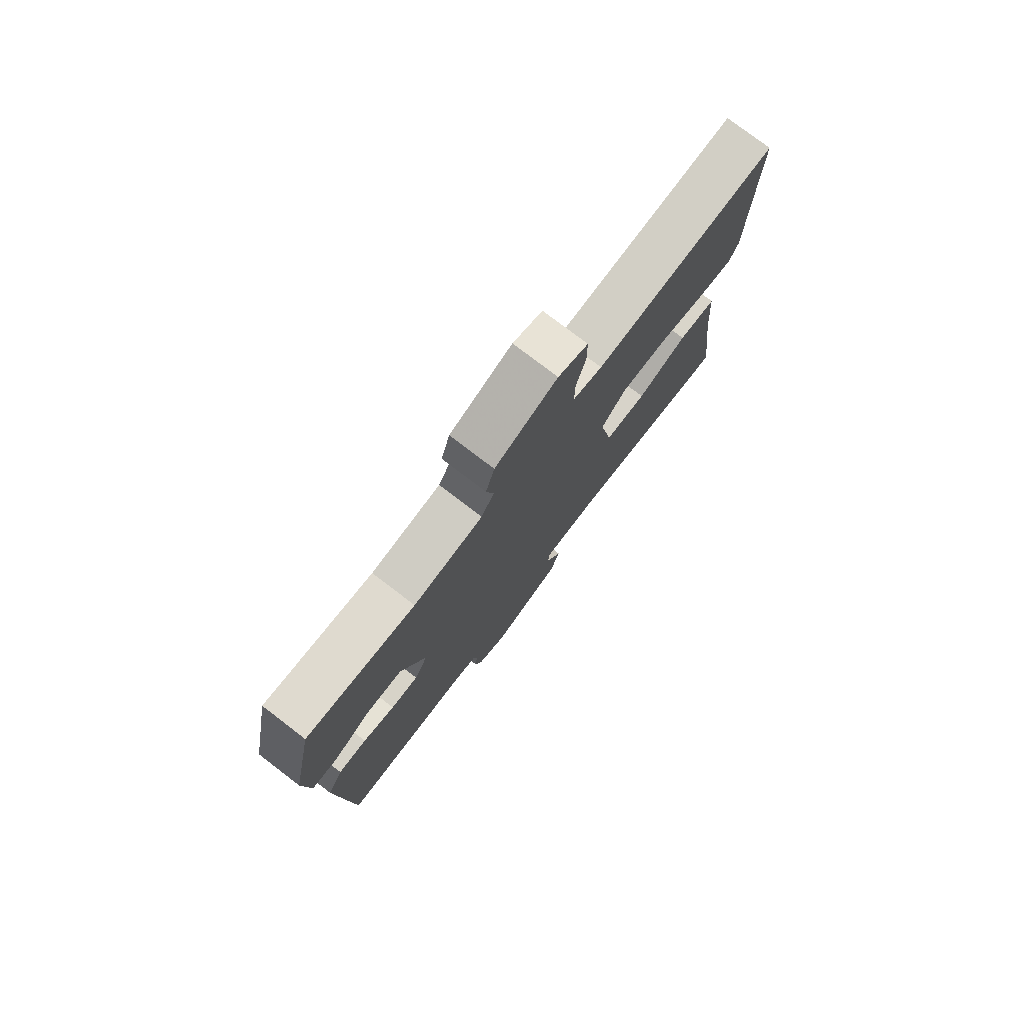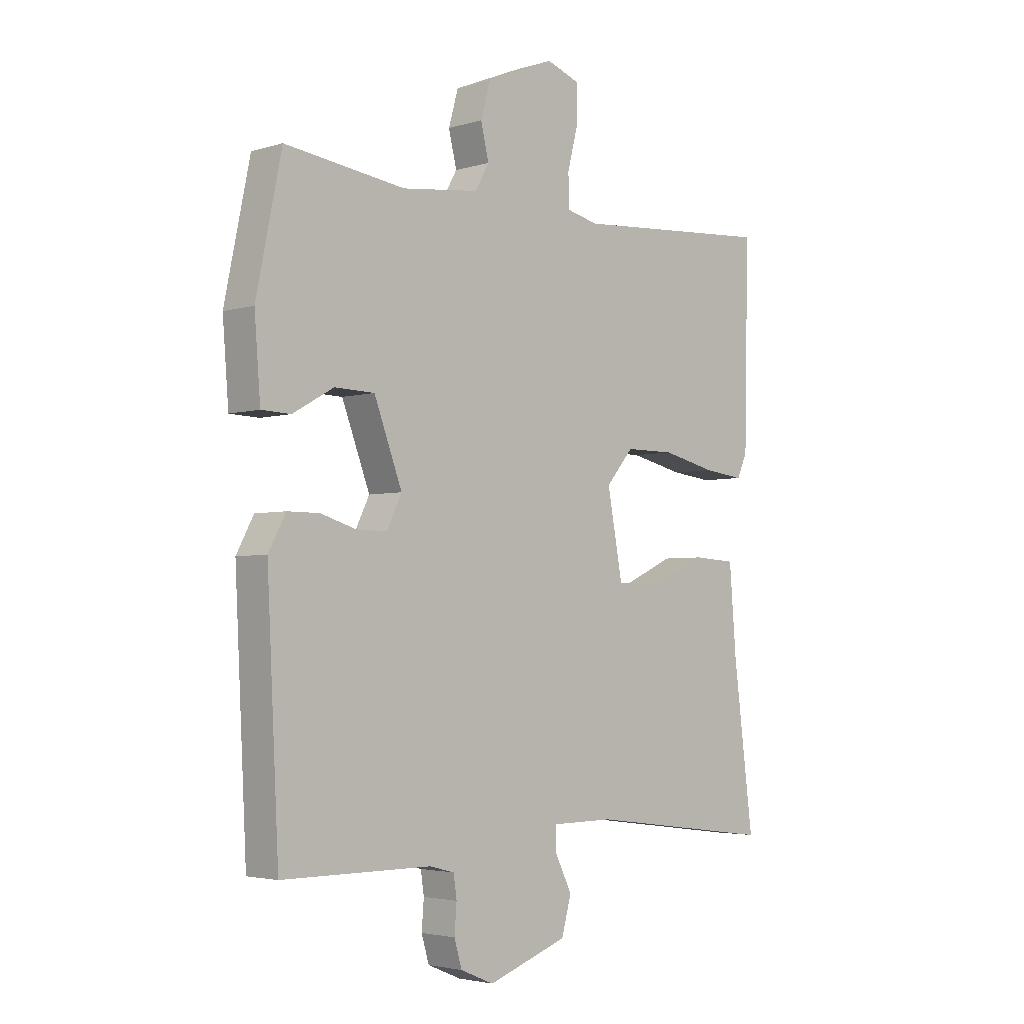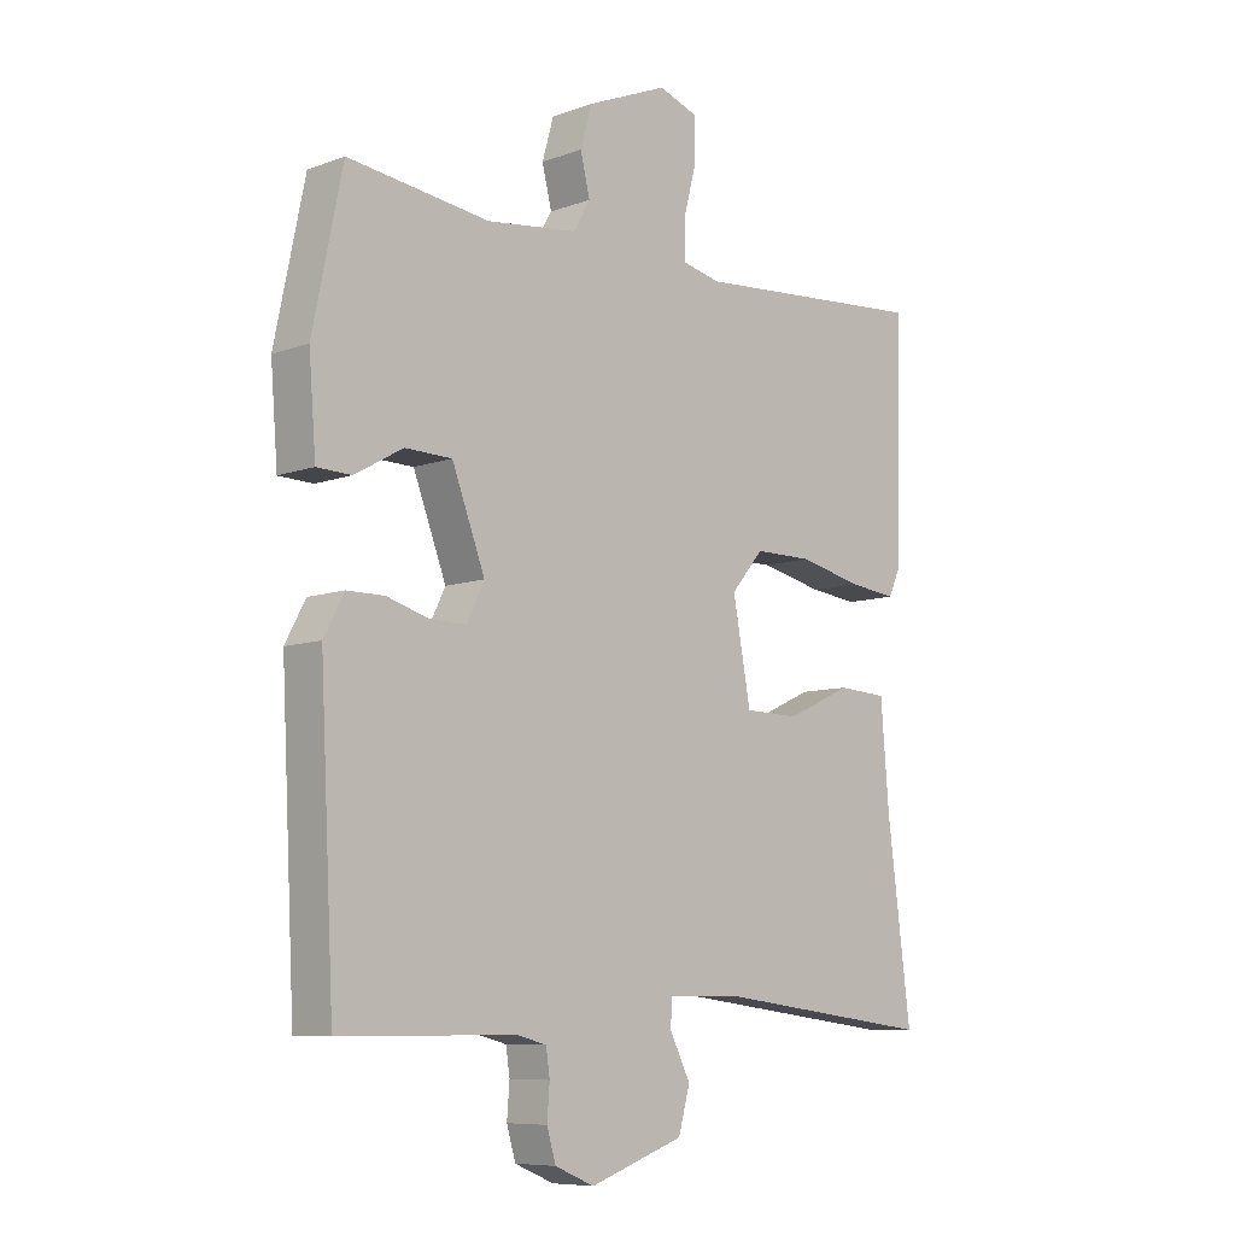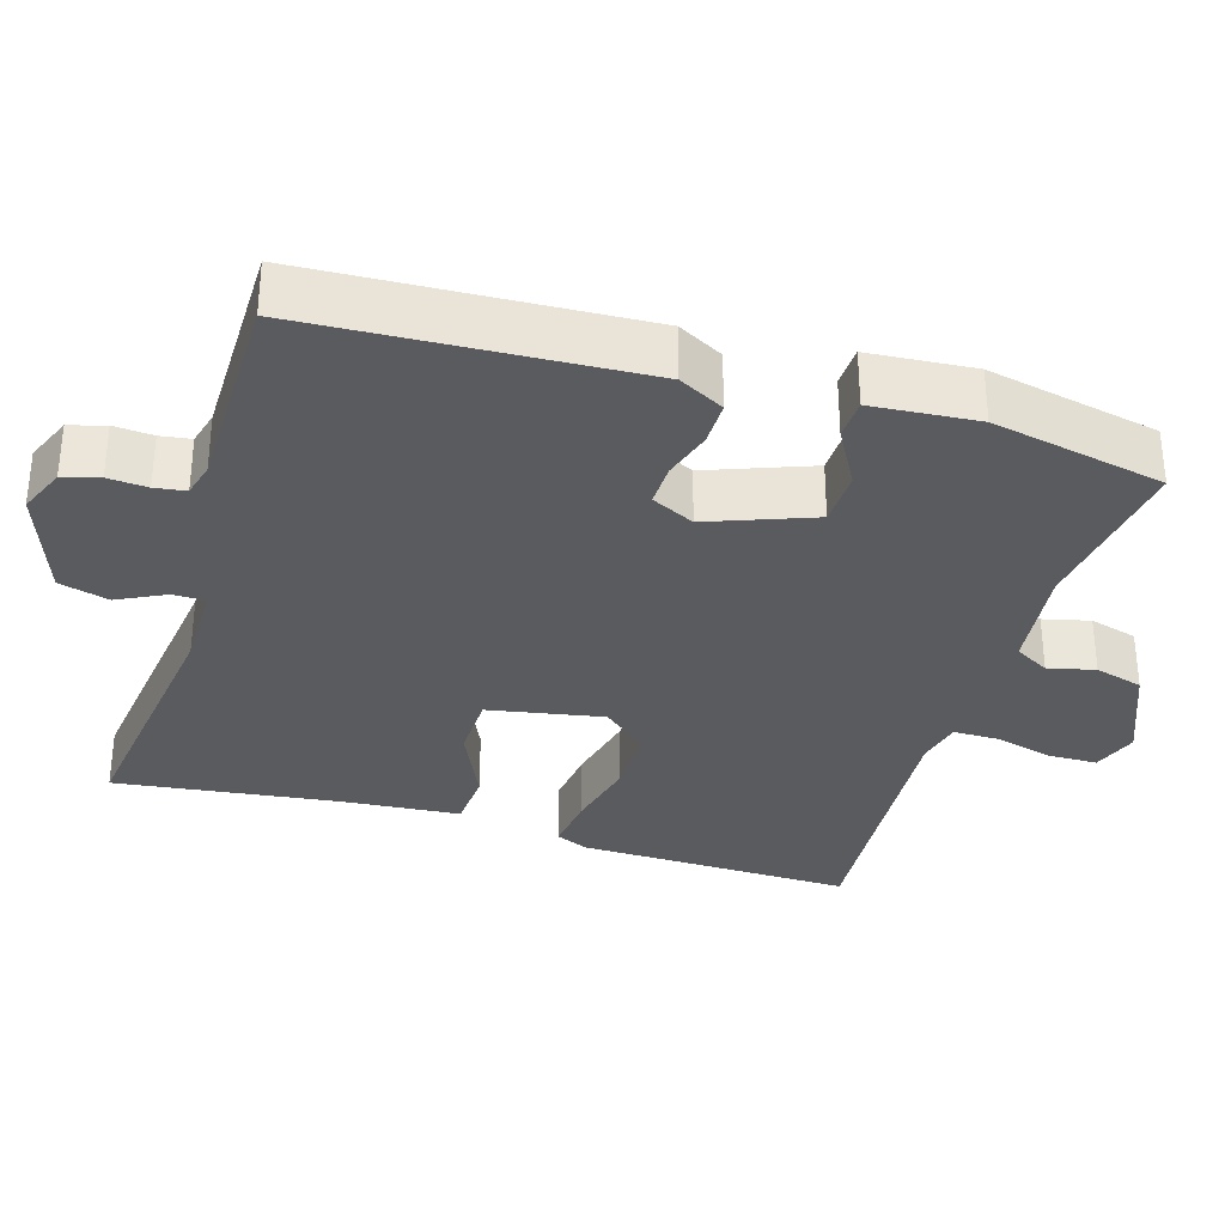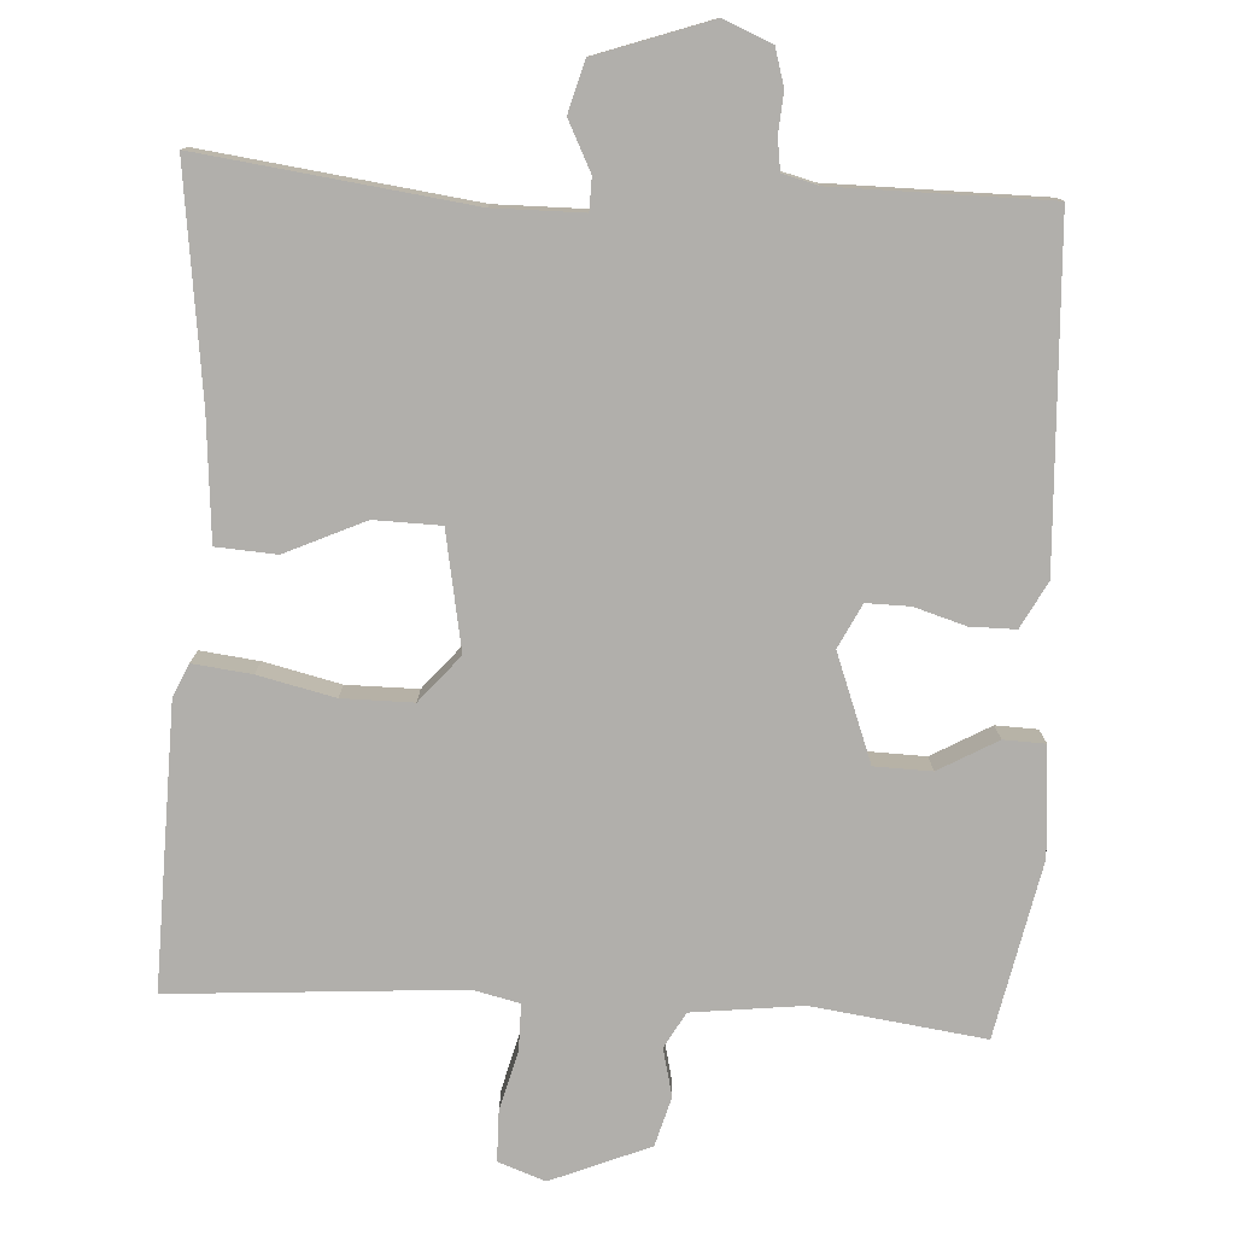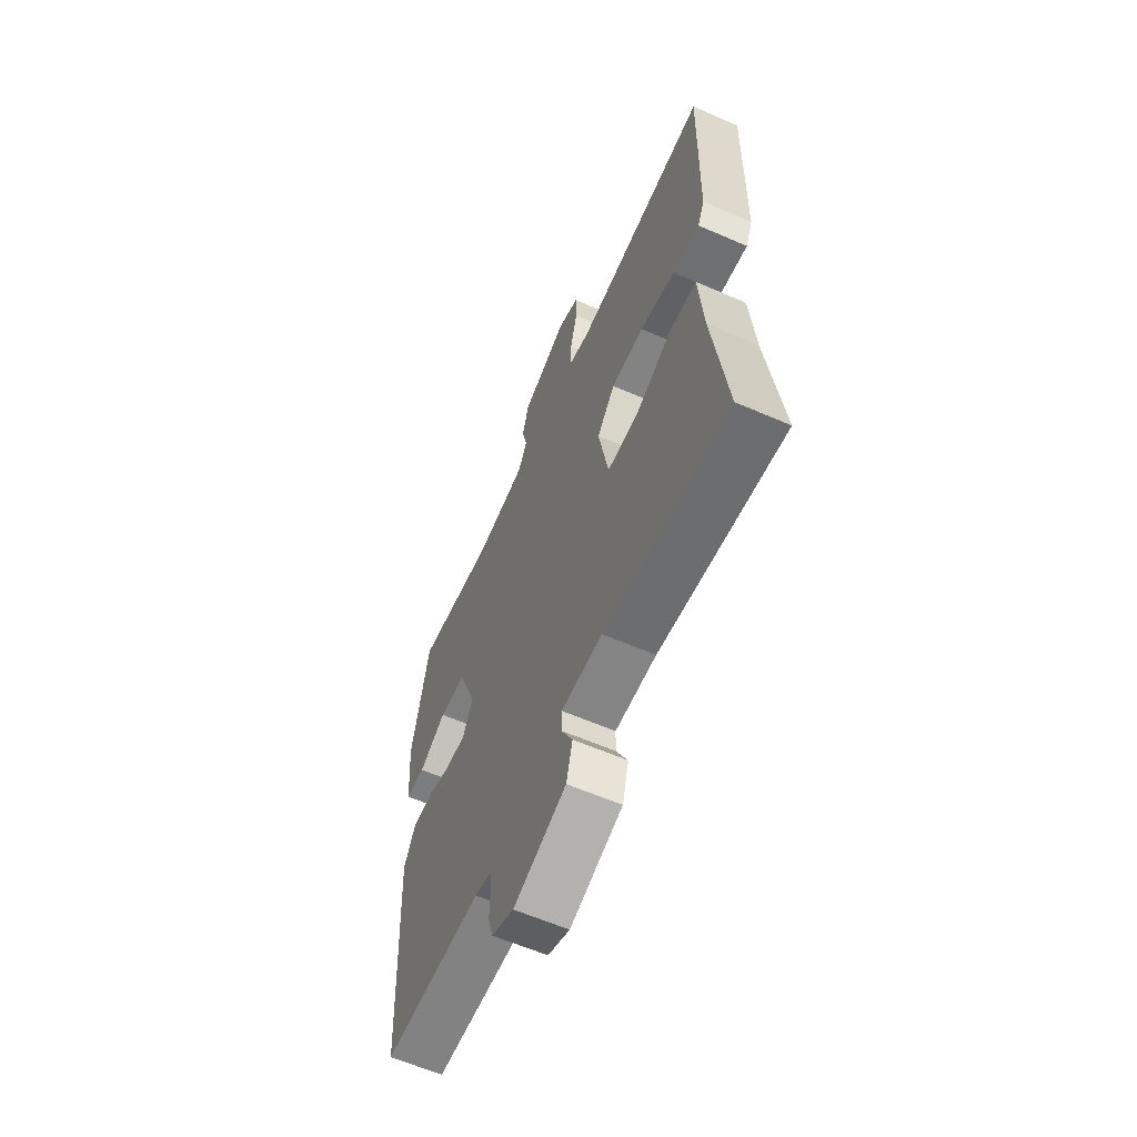
<metadata>
{"format":"obj","ext":"obj","renderer":"f3d","projection":"perspective","resolution":1024,"background":"white","views":[{"elev":77.7,"azim":-52.6,"up":"+Z"},{"elev":-3.4,"azim":-44.8,"up":"+Z"},{"elev":-8.2,"azim":-44.8,"up":"+Z"},{"elev":-32.6,"azim":-106.9,"up":"+Y"},{"elev":-78.2,"azim":176.7,"up":"+Y"},{"elev":-61.0,"azim":66.1,"up":"+Z"}]}
</metadata>
<code>
v 0.5 0.07 0.5
v 0.492 0.07 0.134
v 0.473 0.07 0.092
v 0.397 0.07 0.101
v 0.298 0.07 0.124
v 0.206 0.07 0.124
v 0.155 0.07 0.064
v 0.183 0.07 -0.088
v 0.269 0.07 -0.09
v 0.372 0.07 -0.043
v 0.45 0.07 -0.048
v 0.463 0.07 -0.208
v 0.5 0.07 -0.5
v 0.151 0.07 -0.455
v 0.036 0.07 -0.456
v 0.035 0.07 -0.498
v 0.067 0.07 -0.562
v 0.049 0.07 -0.628
v -0.099 0.07 -0.68
v -0.161 0.07 -0.654
v -0.175 0.07 -0.606
v -0.171 0.07 -0.554
v -0.177 0.07 -0.513
v -0.223 0.07 -0.501
v -0.5 0.07 -0.5
v -0.522 0.07 -0.064
v -0.49 0.07 -0.004
v -0.431 0.07 -0.004
v -0.365 0.07 -0.024
v -0.308 0.07 -0.025
v -0.28 0.07 0.032
v -0.332 0.07 0.17
v -0.406 0.07 0.172
v -0.482 0.07 0.129
v -0.536 0.07 0.131
v -0.547 0.07 0.271
v -0.5 0.07 0.5
v -0.277 0.07 0.47
v -0.134 0.07 0.487
v -0.108 0.07 0.533
v -0.123 0.07 0.595
v -0.105 0.07 0.659
v 0.023 0.07 0.712
v 0.084 0.07 0.69
v 0.085 0.07 0.625
v 0.065 0.07 0.547
v 0.065 0.07 0.487
v 0.125 0.07 0.473
v 0.5 0 0.5
v 0.492 0 0.134
v 0.473 0 0.092
v 0.397 0 0.101
v 0.298 0 0.124
v 0.206 0 0.124
v 0.155 0 0.064
v 0.183 0 -0.088
v 0.269 0 -0.09
v 0.372 0 -0.043
v 0.45 0 -0.048
v 0.463 0 -0.208
v 0.5 0 -0.5
v 0.151 0 -0.455
v 0.036 0 -0.456
v 0.035 0 -0.498
v 0.067 0 -0.562
v 0.049 0 -0.628
v -0.099 0 -0.68
v -0.161 0 -0.654
v -0.175 0 -0.606
v -0.171 0 -0.554
v -0.177 0 -0.513
v -0.223 0 -0.501
v -0.5 0 -0.5
v -0.522 0 -0.064
v -0.49 0 -0.004
v -0.431 0 -0.004
v -0.365 0 -0.024
v -0.308 0 -0.025
v -0.28 0 0.032
v -0.332 0 0.17
v -0.406 0 0.172
v -0.482 0 0.129
v -0.536 0 0.131
v -0.547 0 0.271
v -0.5 0 0.5
v -0.277 0 0.47
v -0.134 0 0.487
v -0.108 0 0.533
v -0.123 0 0.595
v -0.105 0 0.659
v 0.023 0 0.712
v 0.084 0 0.69
v 0.085 0 0.625
v 0.065 0 0.547
v 0.065 0 0.487
v 0.125 0 0.473
f 44 45 46
f 43 44 46
f 42 43 46
f 41 42 46
f 40 41 46
f 39 40 46 47
f 38 39 47 48
f 36 37 38
f 35 36 38
f 34 35 38
f 33 34 38
f 32 33 38 48
f 27 28 29
f 26 27 29
f 25 26 29
f 24 25 29
f 23 24 29 30
f 20 21 22
f 19 20 22
f 18 19 22
f 17 18 22
f 16 17 22
f 15 16 22 23
f 12 13 14
f 12 14 15
f 11 12 15
f 10 11 15
f 9 10 15
f 8 9 15 23
f 3 4 5
f 2 3 5
f 1 2 5
f 48 1 5
f 48 5 6
f 48 6 7
f 32 48 7
f 31 32 7
f 23 30 31
f 8 23 31
f 7 8 31
f 94 93 92
f 94 92 91
f 94 91 90
f 94 90 89
f 94 89 88
f 95 94 88 87
f 96 95 87 86
f 86 85 84
f 86 84 83
f 86 83 82
f 86 82 81
f 96 86 81 80
f 77 76 75
f 77 75 74
f 77 74 73
f 77 73 72
f 78 77 72 71
f 70 69 68
f 70 68 67
f 70 67 66
f 70 66 65
f 70 65 64
f 71 70 64 63
f 62 61 60
f 63 62 60
f 63 60 59
f 63 59 58
f 63 58 57
f 71 63 57 56
f 53 52 51
f 53 51 50
f 53 50 49
f 53 49 96
f 54 53 96
f 55 54 96
f 55 96 80
f 55 80 79
f 79 78 71
f 79 71 56
f 79 56 55
f 1 49 50 2
f 2 50 51 3
f 3 51 52 4
f 4 52 53 5
f 5 53 54 6
f 6 54 55 7
f 7 55 56 8
f 8 56 57 9
f 9 57 58 10
f 10 58 59 11
f 11 59 60 12
f 12 60 61 13
f 13 61 62 14
f 14 62 63 15
f 15 63 64 16
f 16 64 65 17
f 17 65 66 18
f 18 66 67 19
f 19 67 68 20
f 20 68 69 21
f 21 69 70 22
f 22 70 71 23
f 23 71 72 24
f 24 72 73 25
f 25 73 74 26
f 26 74 75 27
f 27 75 76 28
f 28 76 77 29
f 29 77 78 30
f 30 78 79 31
f 31 79 80 32
f 32 80 81 33
f 33 81 82 34
f 34 82 83 35
f 35 83 84 36
f 36 84 85 37
f 37 85 86 38
f 38 86 87 39
f 39 87 88 40
f 40 88 89 41
f 41 89 90 42
f 42 90 91 43
f 43 91 92 44
f 44 92 93 45
f 45 93 94 46
f 46 94 95 47
f 47 95 96 48
f 48 96 49 1

</code>
